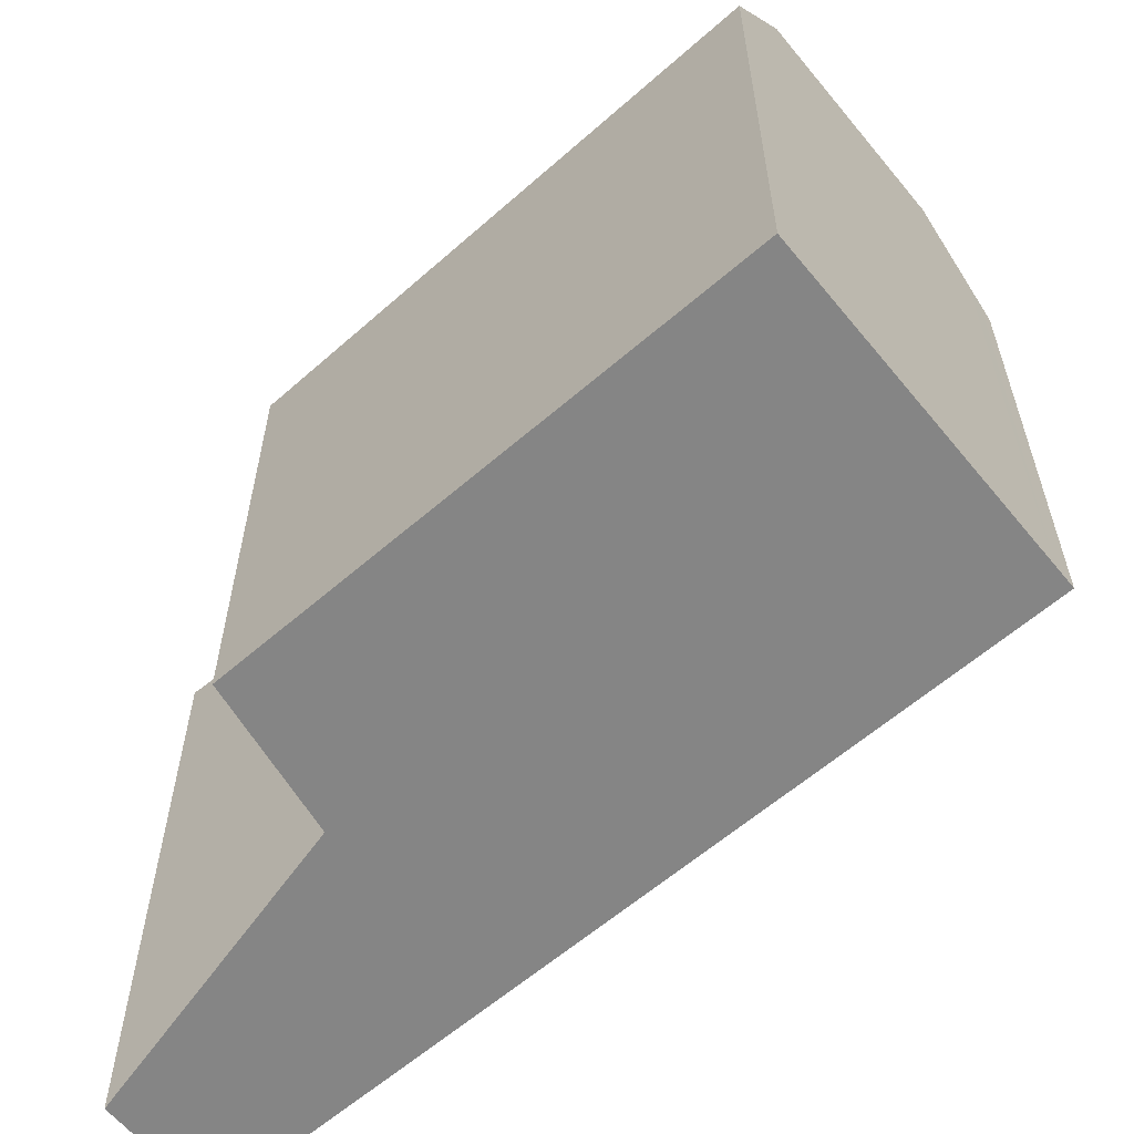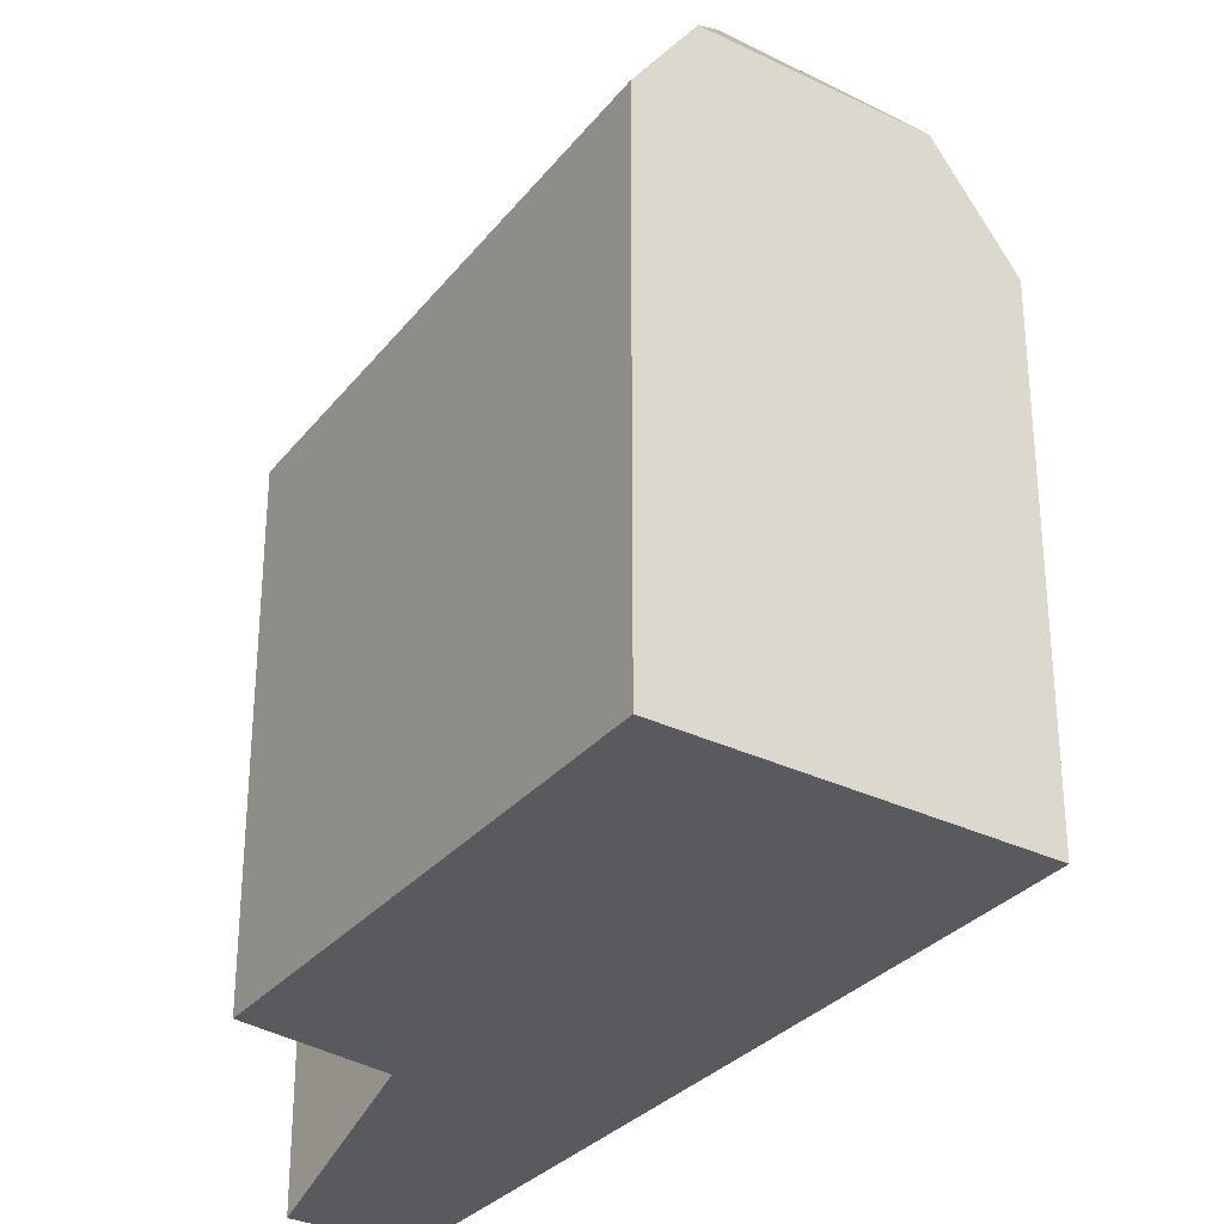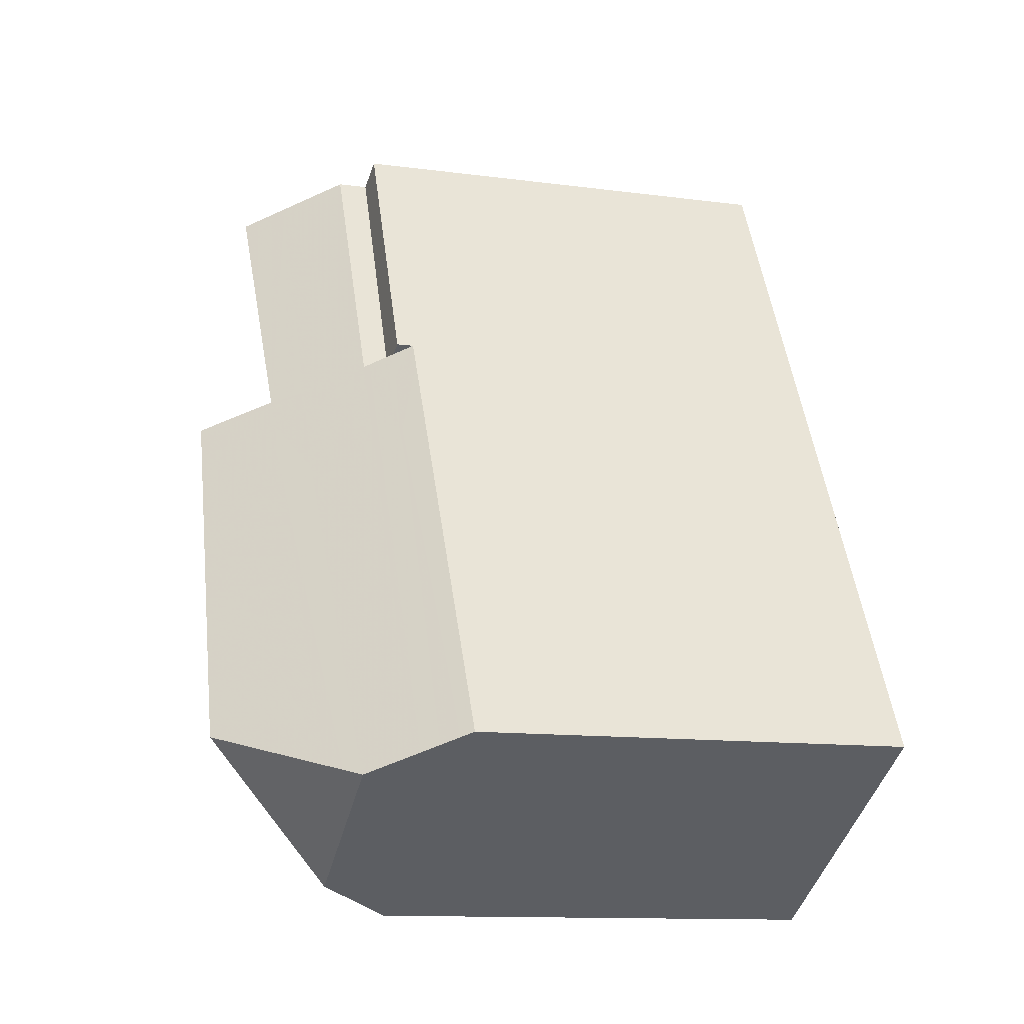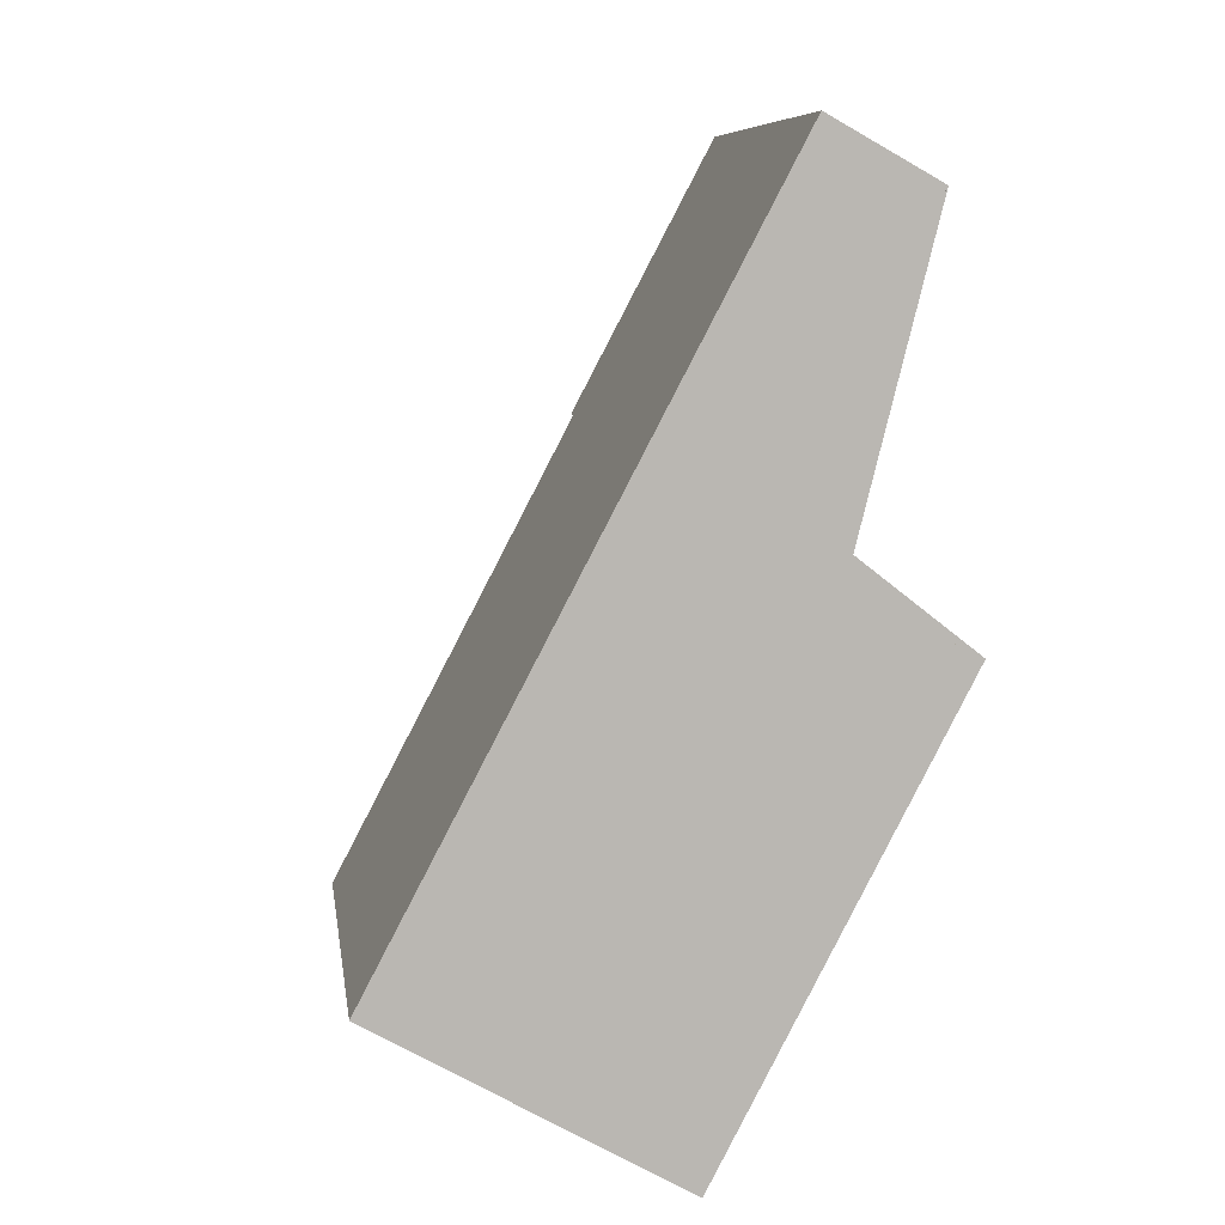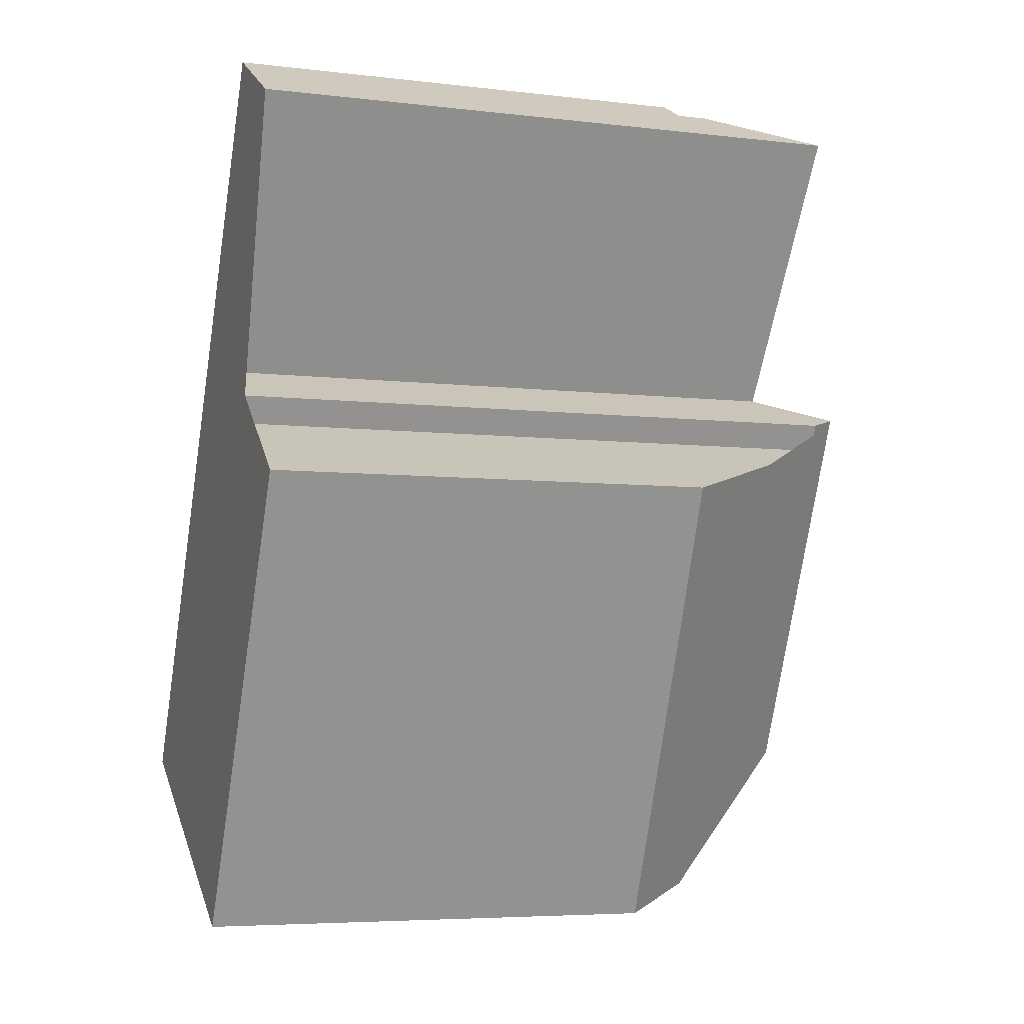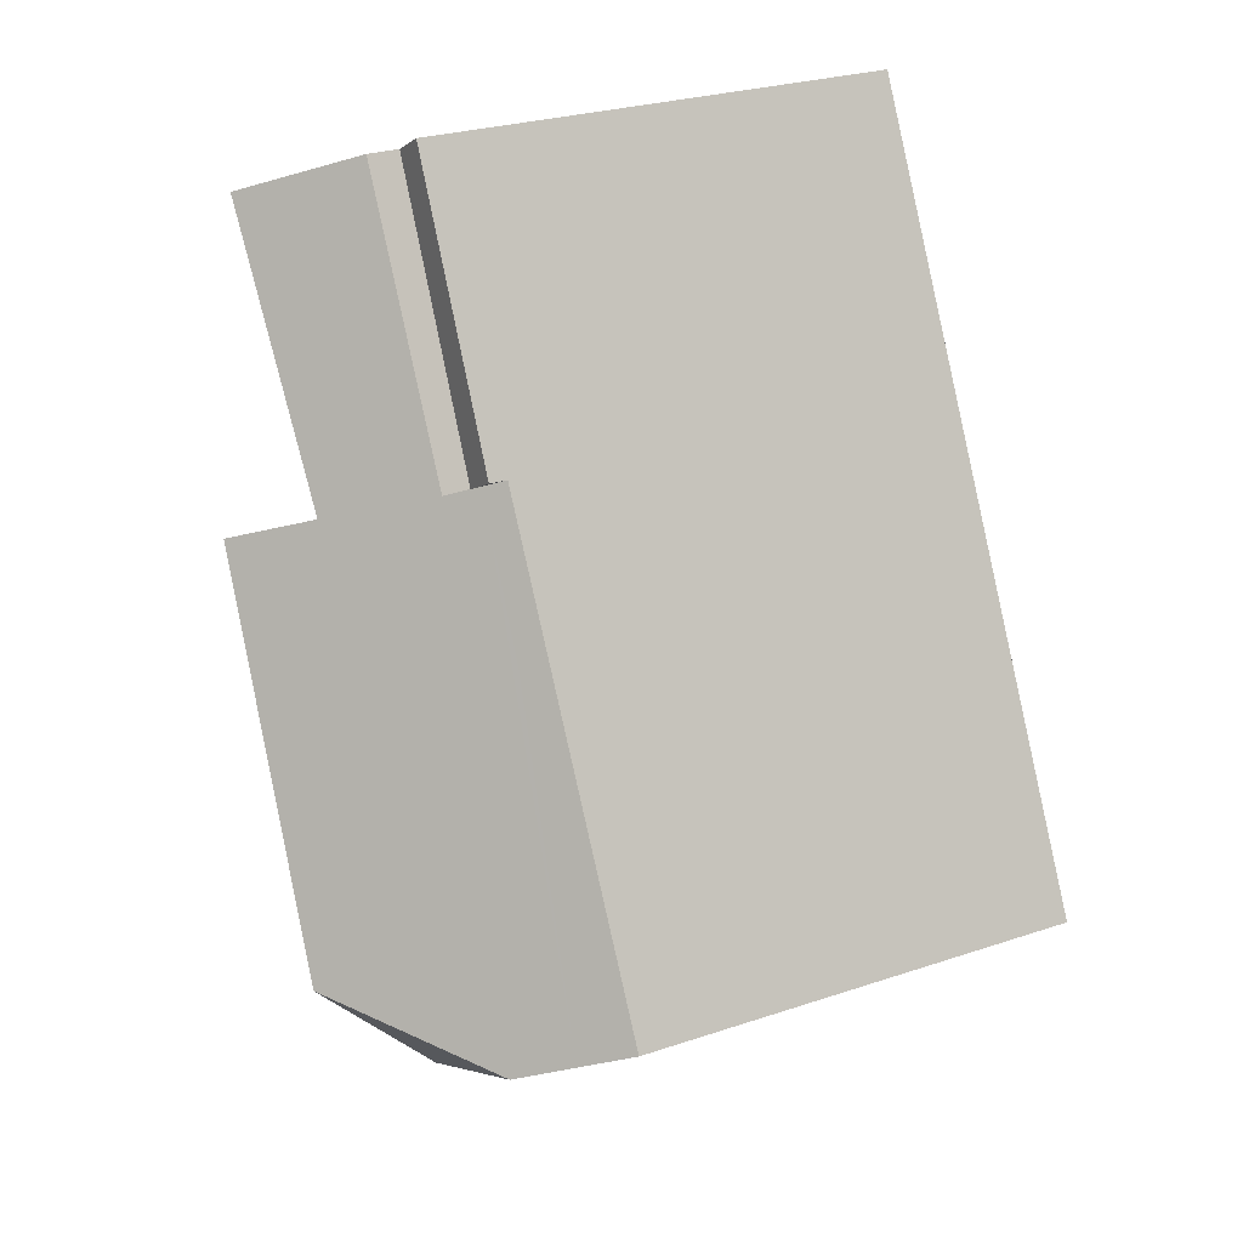
<metadata>
{"format":"obj","ext":"obj","renderer":"f3d","projection":"perspective","resolution":1024,"background":"white","views":[{"elev":-61.7,"azim":-21.2,"up":"+Z"},{"elev":-31.3,"azim":-5.2,"up":"+Z"},{"elev":-12.6,"azim":73.1,"up":"+Y"},{"elev":8.1,"azim":172.1,"up":"+Y"},{"elev":-5.7,"azim":-109.9,"up":"+Y"},{"elev":27.5,"azim":62.9,"up":"+Y"}]}
</metadata>
<code>
v -309.2 -1203 10.68
v -311.8 -1198 10.89
v -303.2 -1210 8.123
v -310.2 -1204 11.46
v -310.5 -1204 11.44
v -308.3 -1213 8.44
v -312.5 -1205 8.059
v -310 -1197 8.483
v -310.2 -1203 11.96
v -303.5 -1210 8.641
v -306.9 -1210 12.09
v -304.4 -1211 9.804
v -306.4 -1205 8.579
v -307.8 -1202 8.691
v -307.7 -1202 8.55
v -310.1 -1204 11.96
v -311.3 -1198 10.15
v -308.8 -1203 10.13
v -304.7 -1211 10.09
v -311.2 -1198 10.15
v -311.8 -1198 10.89
v -310.5 -1198 9.085
v -310.5 -1198 9.085
v -308 -1202 9.063
v -310.2 -1203 11.96
v -310.1 -1197 8.496
v -304.4 -1211 9.804
v -307.4 -1202 8.212
v -310.5 -1198 9.085
v -308 -1213 8.996
v -311.9 -1205 8.9
v -306.9 -1210 12.09
v -307.5 -1213 9.788
v -306.9 -1210 12.09
v -307.5 -1213 9.788
v -307.7 -1202 8.55
v -307.4 -1202 8.531
v -310.5 -1198 8.529
v -303.3 -1210 8.335
v -307.8 -1202 8.558
v -310.4 -1198 8.519
v -307.8 -1202 8.691
v -310.1 -1204 11.96
v -310.4 -1204 11.45
v -307.4 -1202 8.531
v -307.7 -1202 8.55
v -308 -1202 8.579
v -307.8 -1202 8.558
v -308 -1202 9.063
v -307.4 -1202 8.212
v -304.7 -1211 10.09
v -304.6 -1211 9.803
v -310.5 -1198 8.53
v -310.5 -1198 9.085
v -309.9 -1197 8.484
v -310.1 -1197 8.497
v -310.4 -1198 8.52
v -308 -1202 8.579
v -308 -1202 8.579
v -308 -1202 9.063
v -310.5 -1198 8.53
v -303.8 -1211 9.026
v -310.5 -1198 8.529
v -307.8 -1203 9.061
v -307.5 -1203 8.671
v -309.8 -1204 11.97
v -311.8 -1205 8.903
v -309.8 -1204 11.97
v -308.6 -1203 10.12
v -307.5 -1203 8.555
v -312.3 -1205 8.073
v -307.2 -1203 8.207
v -310.7 -1209 8.221
v -308.3 -1213 8.473
v -307.1 -1204 9.055
v -306.8 -1204 8.615
v -309.2 -1205 12
v -311.2 -1206 8.918
v -311.7 -1207 8.134
v -309.2 -1205 12
v -307.9 -1205 10.12
v -306.8 -1204 8.569
v -306.5 -1204 8.193
v -309.2 -1203 10.69
v -308.9 -1204 10.67
v -308.2 -1205 10.61
v -305 -1211 10.35
v -305 -1211 10.35
v -309.2 -1203 10.7
v -304.7 -1211 9.802
v -308 -1202 8.968
v -308 -1202 8.573
v -307.1 -1204 8.96
v -303.7 -1211 8.931
v -308 -1202 8.968
v -307.7 -1203 8.966
v -308 -1202 8.573
v -310.4 -1198 8.525
v -310.5 -1198 8.524
v -303.8 -1211 9.026
v -303.7 -1211 8.931
v -308.3 -1213 8.472
v -308.3 -1213 8.44
v -307.5 -1213 9.806
v -308 -1213 8.996
v -304.4 -1211 9.822
v -304.4 -1211 9.822
v -304.6 -1211 9.821
v -304.7 -1211 9.82
v -303.5 -1210 8.64
v -303.3 -1210 8.335
v -307.5 -1213 9.806
v -303.2 -1210 8.123
v -311.8 -1198 10.89
v -309.2 -1203 10.68
v -309.2 -1203 0
v -311.8 -1198 0
v -311.3 -1198 10.15
v -311.8 -1198 10.89
v -311.8 -1198 -1.776e-15
v -311.3 -1198 -1.776e-15
v -303.3 -1210 8.335
v -303.2 -1210 8.123
v -303.2 -1210 0
v -303.3 -1210 0
v -310.4 -1204 11.45
v -310.2 -1204 11.46
v -310.2 -1204 -1.776e-15
v -310.4 -1204 0
v -310.2 -1203 11.96
v -310.5 -1204 11.44
v -310.5 -1204 -1.776e-15
v -310.2 -1203 0
v -308.3 -1213 8.44
v -308.3 -1213 8.44
v -308.3 -1213 0
v -308.3 -1213 0
v -311.9 -1205 8.9
v -312.5 -1205 8.059
v -312.5 -1205 0
v -311.9 -1205 0
v -309.9 -1197 8.484
v -310 -1197 8.483
v -310 -1197 -1.776e-15
v -309.9 -1197 0
v -309.2 -1203 10.7
v -310.2 -1203 11.96
v -310.2 -1203 0
v -309.2 -1203 0
v -303.7 -1211 8.931
v -303.5 -1210 8.641
v -303.5 -1210 0
v -303.7 -1211 0
v -310.5 -1198 9.085
v -311.3 -1198 10.15
v -311.3 -1198 -1.776e-15
v -310.5 -1198 0
v -311.8 -1198 10.89
v -311.8 -1198 10.89
v -311.8 -1198 0
v -311.8 -1198 -1.776e-15
v -310 -1197 8.483
v -310.1 -1197 8.496
v -310.1 -1197 0
v -310 -1197 -1.776e-15
v -304.6 -1211 9.803
v -304.4 -1211 9.804
v -304.4 -1211 0
v -304.6 -1211 0
v -308.3 -1213 8.473
v -308 -1213 8.996
v -308 -1213 0
v -308.3 -1213 0
v -310.2 -1204 11.46
v -311.9 -1205 8.9
v -311.9 -1205 0
v -310.2 -1204 -1.776e-15
v -308 -1213 8.996
v -307.5 -1213 9.788
v -307.5 -1213 0
v -308 -1213 0
v -303.5 -1210 8.641
v -303.3 -1210 8.335
v -303.3 -1210 0
v -303.5 -1210 0
v -310.1 -1197 8.496
v -310.4 -1198 8.519
v -310.4 -1198 0
v -310.1 -1197 0
v -310.5 -1204 11.44
v -310.4 -1204 11.45
v -310.4 -1204 0
v -310.5 -1204 -1.776e-15
v -307.2 -1203 8.207
v -307.4 -1202 8.212
v -307.4 -1202 0
v -307.2 -1203 0
v -304.7 -1211 9.802
v -304.6 -1211 9.803
v -304.6 -1211 0
v -304.7 -1211 0
v -307.4 -1202 8.531
v -309.9 -1197 8.484
v -309.9 -1197 0
v -307.4 -1202 0
v -304.4 -1211 9.804
v -303.8 -1211 9.026
v -303.8 -1211 0
v -304.4 -1211 0
v -310.5 -1198 8.524
v -310.5 -1198 8.529
v -310.5 -1198 0
v -310.5 -1198 0
v -312.5 -1205 8.059
v -312.3 -1205 8.073
v -312.3 -1205 0
v -312.5 -1205 0
v -306.5 -1204 8.193
v -307.2 -1203 8.207
v -307.2 -1203 0
v -306.5 -1204 0
v -311.7 -1207 8.134
v -310.7 -1209 8.221
v -310.7 -1209 0
v -311.7 -1207 0
v -308.3 -1213 8.44
v -308.3 -1213 8.473
v -308.3 -1213 0
v -308.3 -1213 0
v -312.3 -1205 8.073
v -311.7 -1207 8.134
v -311.7 -1207 0
v -312.3 -1205 0
v -303.2 -1210 8.123
v -306.5 -1204 8.193
v -306.5 -1204 0
v -303.2 -1210 0
v -309.2 -1203 10.68
v -309.2 -1203 10.7
v -309.2 -1203 0
v -309.2 -1203 0
v -307.5 -1213 9.788
v -304.7 -1211 9.802
v -304.7 -1211 0
v -307.5 -1213 0
v -303.8 -1211 9.026
v -303.7 -1211 8.931
v -303.7 -1211 0
v -303.8 -1211 0
v -310.4 -1198 8.519
v -310.5 -1198 8.524
v -310.5 -1198 0
v -310.4 -1198 0
v -310.7 -1209 8.221
v -308.3 -1213 8.44
v -308.3 -1213 0
v -310.7 -1209 0
v -303.2 -1210 8.123
v -303.2 -1210 8.123
v -303.2 -1210 0
v -303.2 -1210 0
v -310.2 -1204 0
v -310.5 -1204 0
v -309.2 -1203 0
v -311.8 -1198 0
v -310 -1197 0
v -303.2 -1210 0
v -308.3 -1213 0
v -312.5 -1205 0
f 111 39 10 110
f 44 5 25 43
f 37 28 36
f 88 11 80 86
f 82 13 76
f 84 16 9 89
f 24 18 20 23
f 100 62 12 107
f 23 20 17 22
f 21 2 17 20
f 56 26 8 55
f 109 90 35 112
f 71 7 31 67
f 57 41 26 56
f 113 3 39 111
f 99 41 57 98
f 42 36 40
f 67 31 4 44 43 66
f 54 49 47 53
f 106 27 52 108
f 53 38 29 54
f 55 45 46 56
f 56 46 48 57
f 98 57 48 97
f 92 59 60 91
f 101 94 62 100
f 96 64 24 95
f 78 67 66 77
f 85 68 16 84
f 65 14 15 70
f 69 18 24 64
f 103 73 102
f 70 15 50 72
f 79 71 67 78
f 93 75 64 96
f 105 78 77 32 104
f 102 73 79 78 105
f 86 80 68 85
f 76 65 70 82
f 81 69 64 75
f 82 70 72 83
f 84 18 69 85
f 85 69 81 86
f 86 81 19 88
f 89 1 21 20 18 84
f 108 52 90 109
f 91 42 40 92
f 110 10 94 101
f 95 14 65 96
f 96 65 76 93
f 97 58 61 98
f 98 61 63 99
f 100 75 93 101
f 102 74 6 103
f 104 33 30 105
f 105 30 74 102
f 108 51 106
f 109 87 51 108
f 101 93 76 13 110
f 110 13 111
f 107 19 81 75 100
f 112 34 87 109
f 111 13 82 83 113
f 115 116 117 114
f 119 120 121 118
f 123 124 125 122
f 127 128 129 126
f 131 132 133 130
f 135 136 137 134
f 139 140 141 138
f 143 144 145 142
f 147 148 149 146
f 151 152 153 150
f 155 156 157 154
f 159 160 161 158
f 163 164 165 162
f 167 168 169 166
f 171 172 173 170
f 175 176 177 174
f 179 180 181 178
f 183 184 185 182
f 187 188 189 186
f 191 192 193 190
f 195 196 197 194
f 199 200 201 198
f 203 204 205 202
f 207 208 209 206
f 211 212 213 210
f 215 216 217 214
f 219 220 221 218
f 223 224 225 222
f 227 228 229 226
f 231 232 233 230
f 235 236 237 234
f 239 240 241 238
f 243 244 245 242
f 247 248 249 246
f 251 252 253 250
f 255 256 257 254
f 259 260 261 258
f 263 264 265 266 267 268 269 262

</code>
